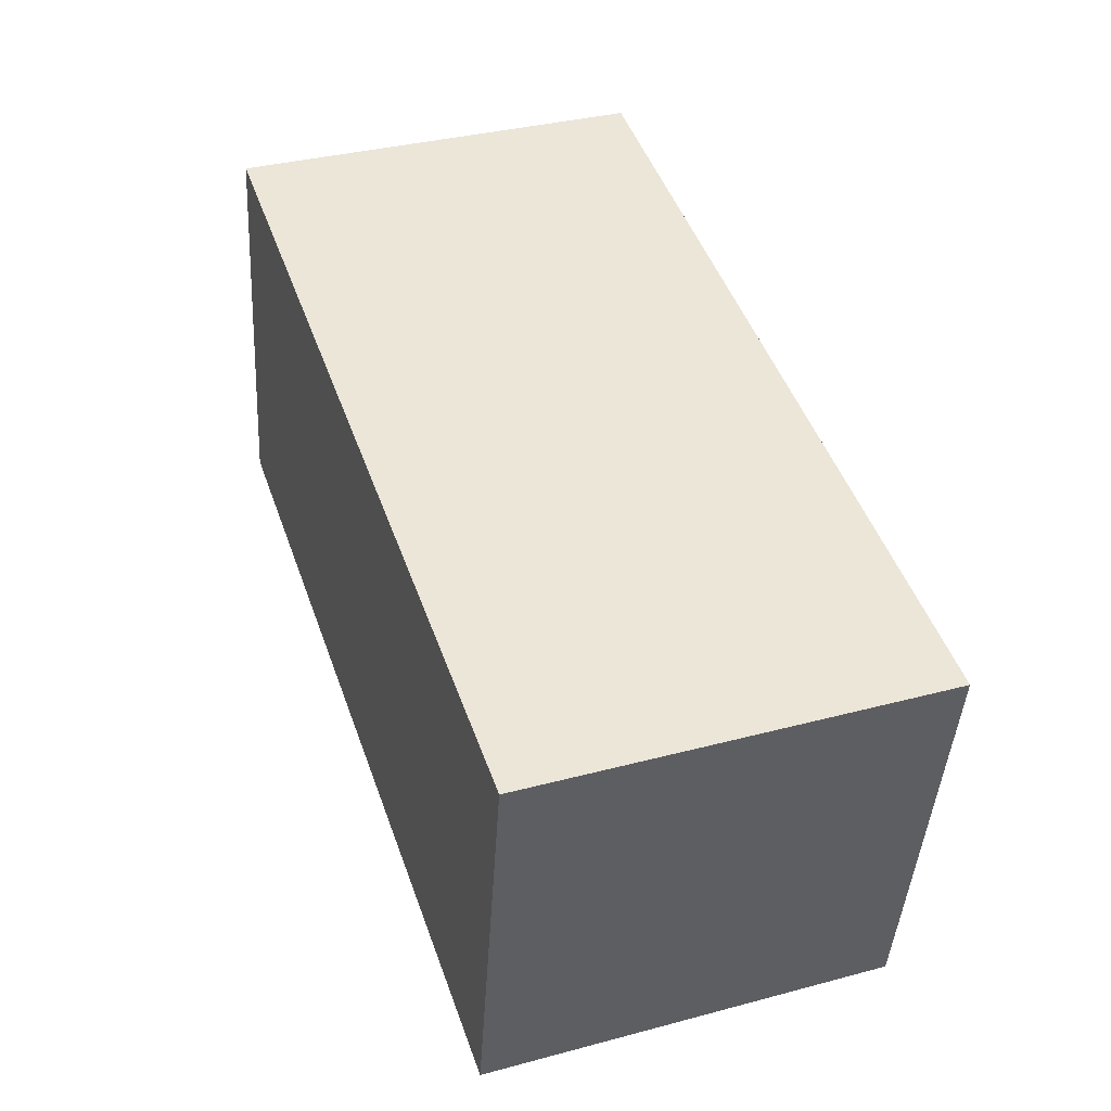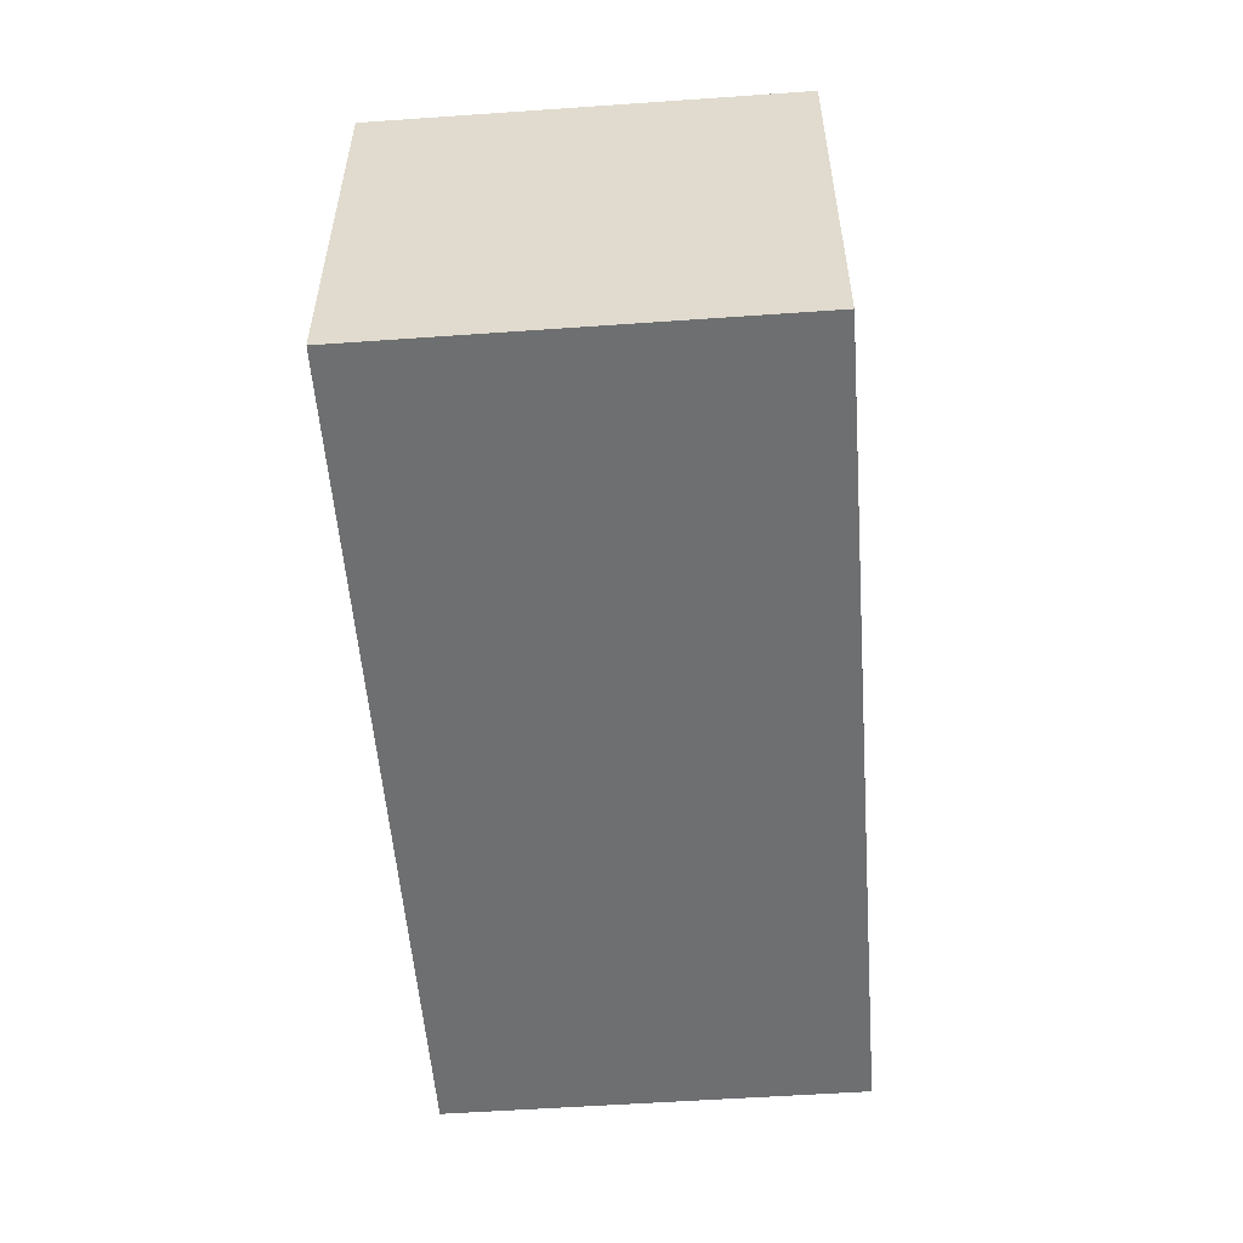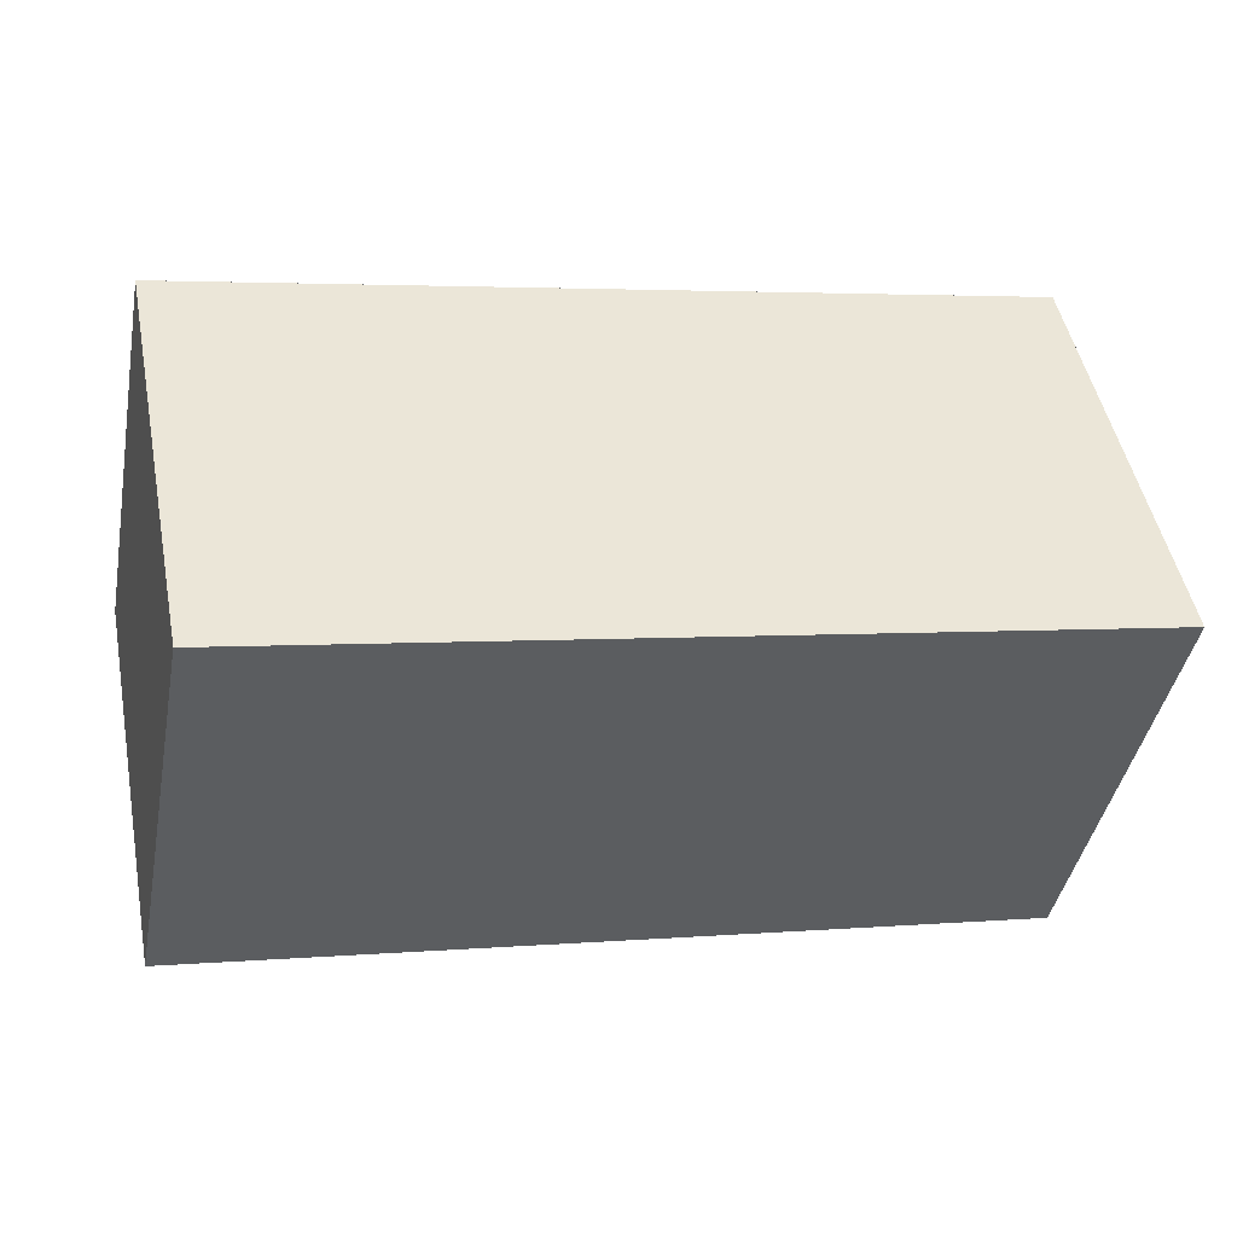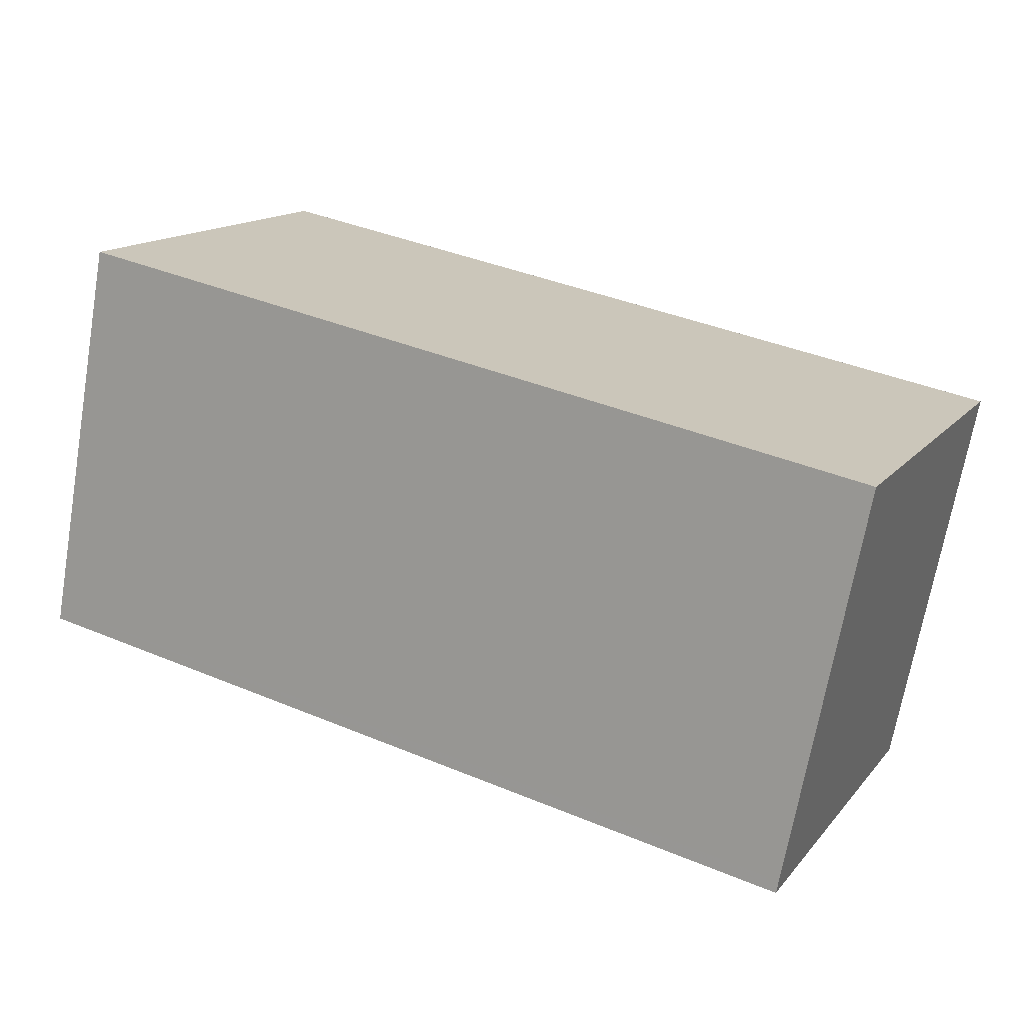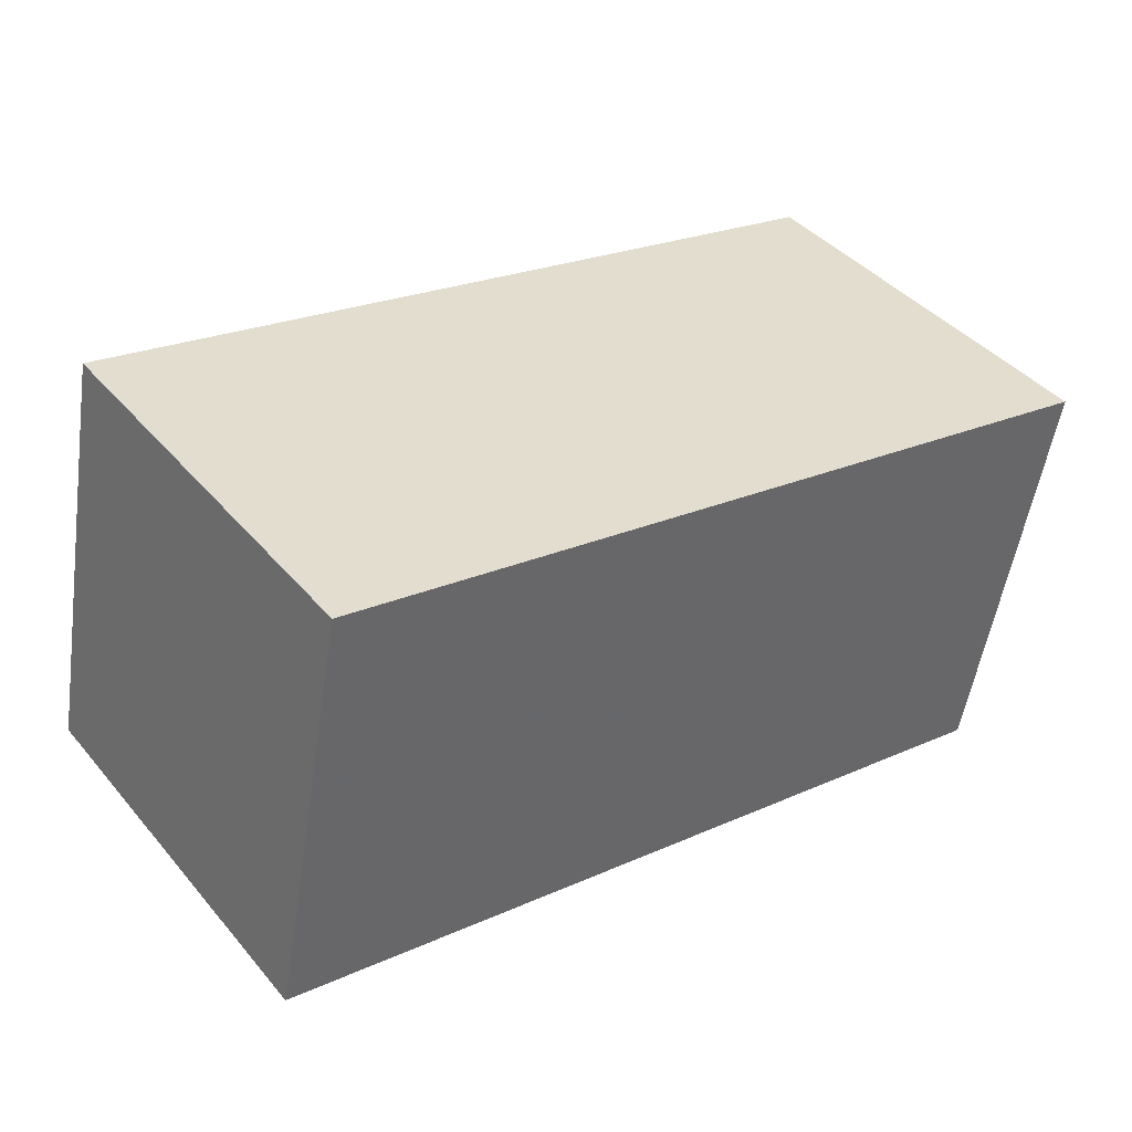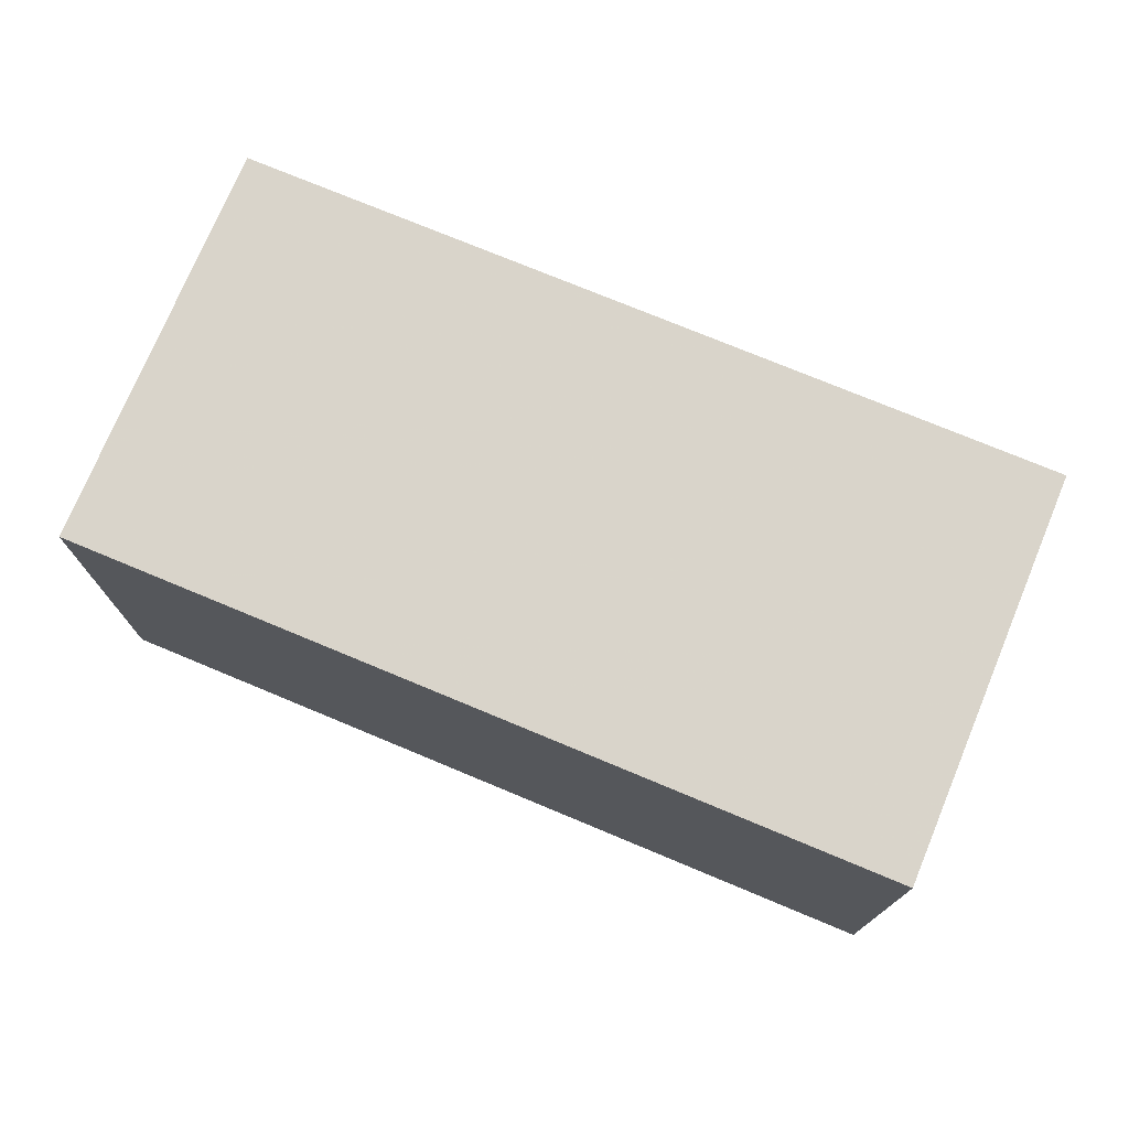
<metadata>
{"format":"obj","ext":"obj","renderer":"f3d","projection":"perspective","resolution":1024,"background":"white","views":[{"elev":35.4,"azim":70.6,"up":"+Y"},{"elev":-54.5,"azim":-96.7,"up":"+Z"},{"elev":49.3,"azim":-11.1,"up":"+Y"},{"elev":14.8,"azim":25.1,"up":"+Y"},{"elev":41.2,"azim":-36.4,"up":"+Y"},{"elev":74.6,"azim":11.6,"up":"+Z"}]}
</metadata>
<code>
v -1060 -610.2 1.979
v -1060 -608.3 1.985
v -1056 -609.1 1.991
v -1056 -611 1.984
v -1060 -610.3 1.979
v -1060 -608.3 1.985
v -1060 -610.2 1.979
v -1060 -610.2 1.979
v -1056 -611 1.984
v -1056 -611 1.984
v -1056 -609 1.991
v -1056 -611 1.984
v -1060 -610.2 1.979
v -1060 -610.2 1.979
v -1060 -610.2 0
v -1060 -610.2 0
v -1060 -608.3 1.985
v -1060 -608.3 1.985
v -1060 -608.3 0
v -1060 -608.3 2.22e-16
v -1056 -611 1.984
v -1056 -609.1 1.991
v -1056 -609.1 -2.22e-16
v -1056 -611 -2.22e-16
v -1056 -611 1.984
v -1056 -611 1.984
v -1056 -611 0
v -1056 -611 2.22e-16
v -1060 -610.2 1.979
v -1060 -610.3 1.979
v -1060 -610.3 0
v -1060 -610.2 0
v -1056 -609 1.991
v -1060 -608.3 1.985
v -1060 -608.3 2.22e-16
v -1056 -609 0
v -1060 -608.3 1.985
v -1060 -610.2 1.979
v -1060 -610.2 0
v -1060 -608.3 0
v -1056 -611 1.984
v -1056 -611 1.984
v -1056 -611 -2.22e-16
v -1056 -611 0
v -1056 -609.1 1.991
v -1056 -609 1.991
v -1056 -609 0
v -1056 -609.1 -2.22e-16
v -1060 -610.3 1.979
v -1056 -611 1.984
v -1056 -611 2.22e-16
v -1060 -610.3 0
v -1060 -610.2 0
v -1060 -608.3 0
v -1056 -609.1 0
v -1056 -611 0
f 10 9 4 12
f 8 5 1 7
f 7 2 6 8
f 11 3 9 10
f 10 8 6 11
f 12 5 8 10
f 14 15 16 13
f 18 19 20 17
f 22 23 24 21
f 26 27 28 25
f 30 31 32 29
f 34 35 36 33
f 38 39 40 37
f 42 43 44 41
f 46 47 48 45
f 50 51 52 49
f 54 55 56 53

</code>
